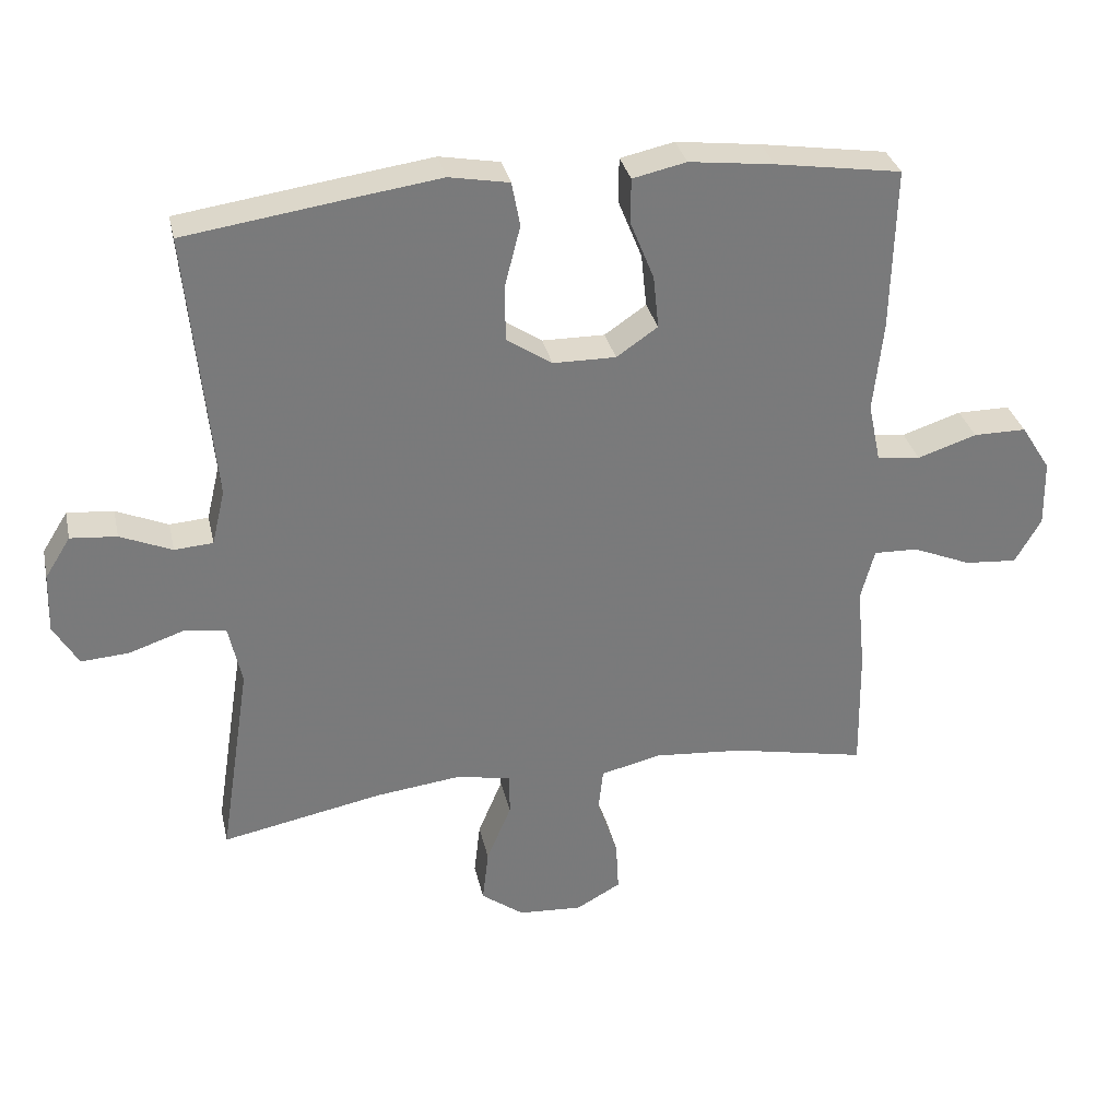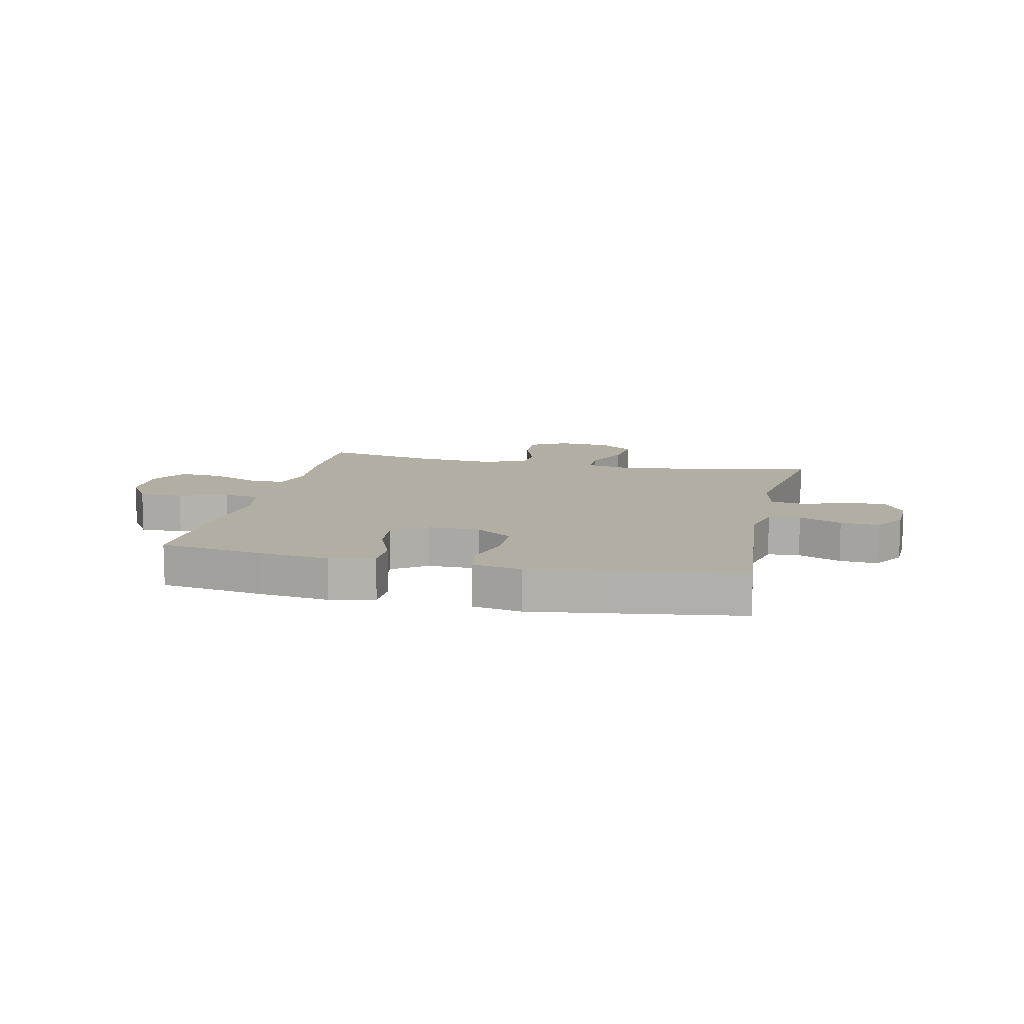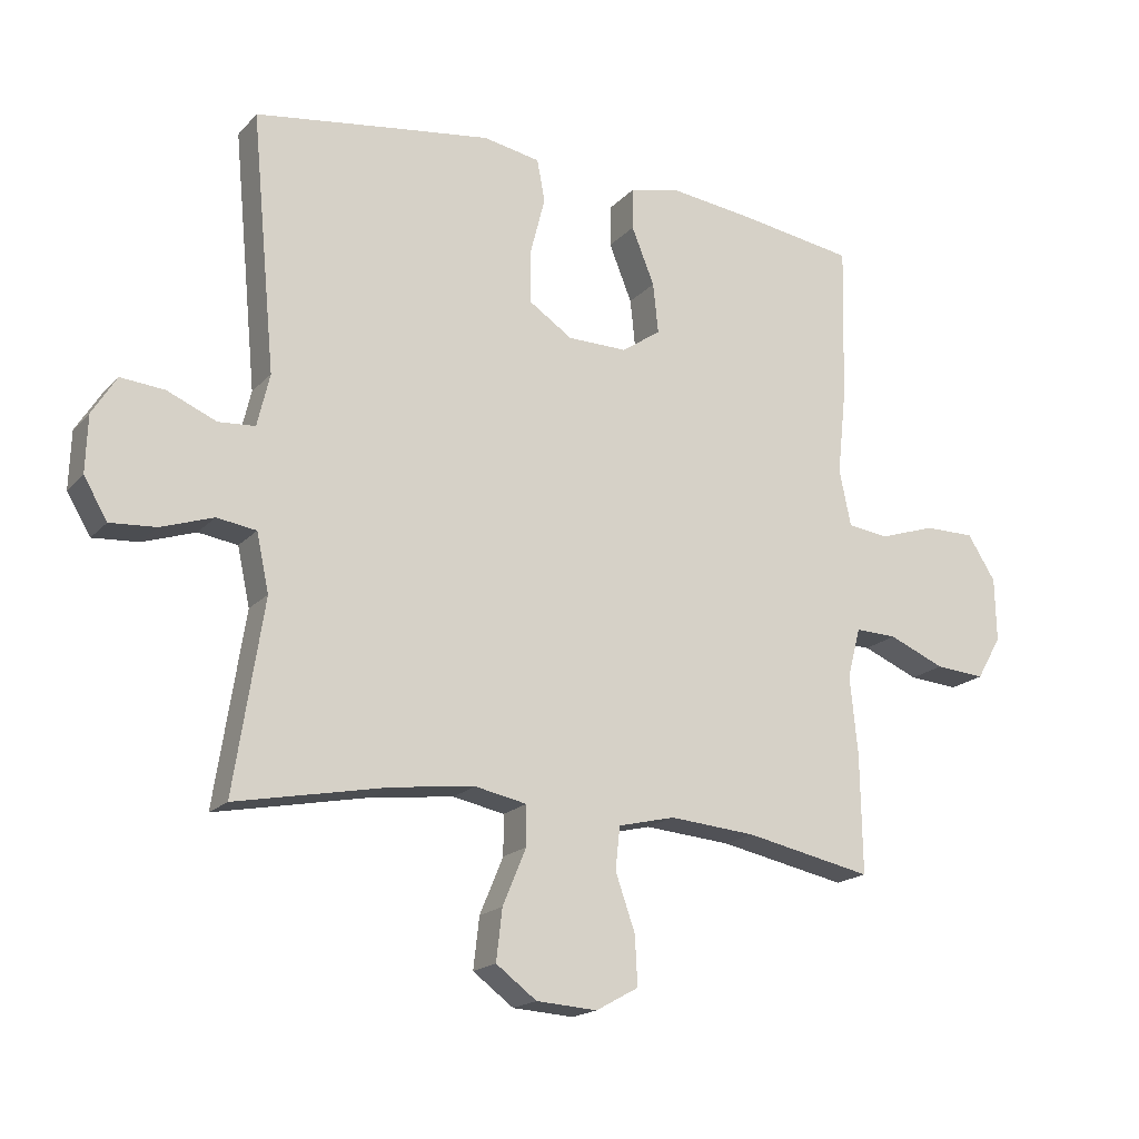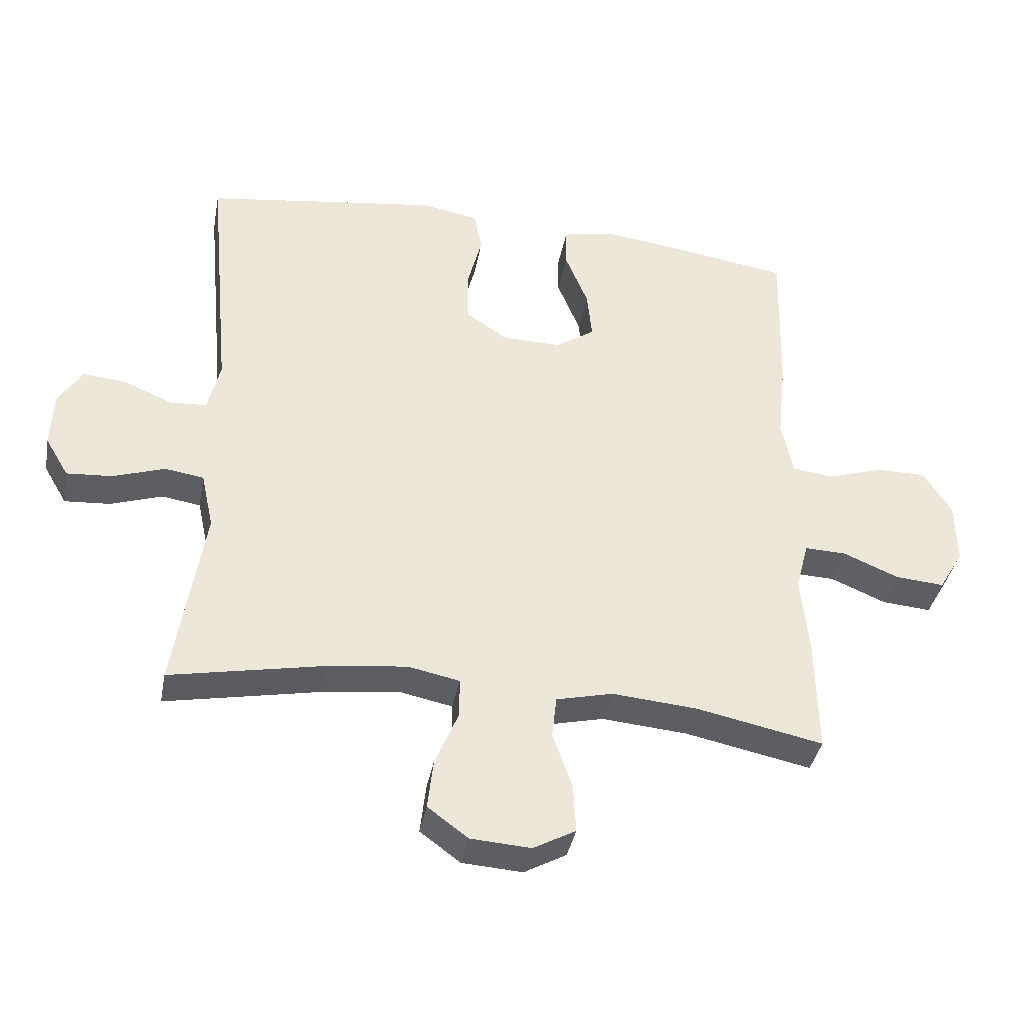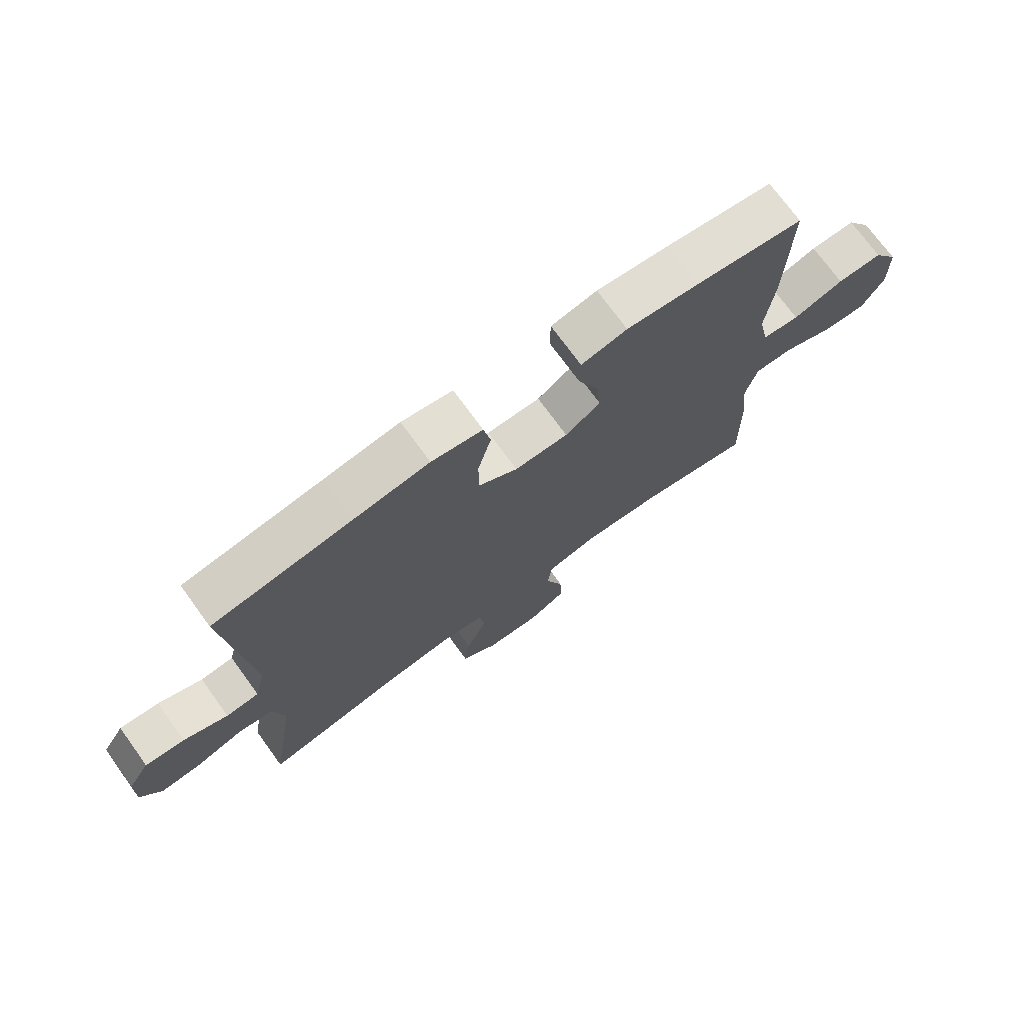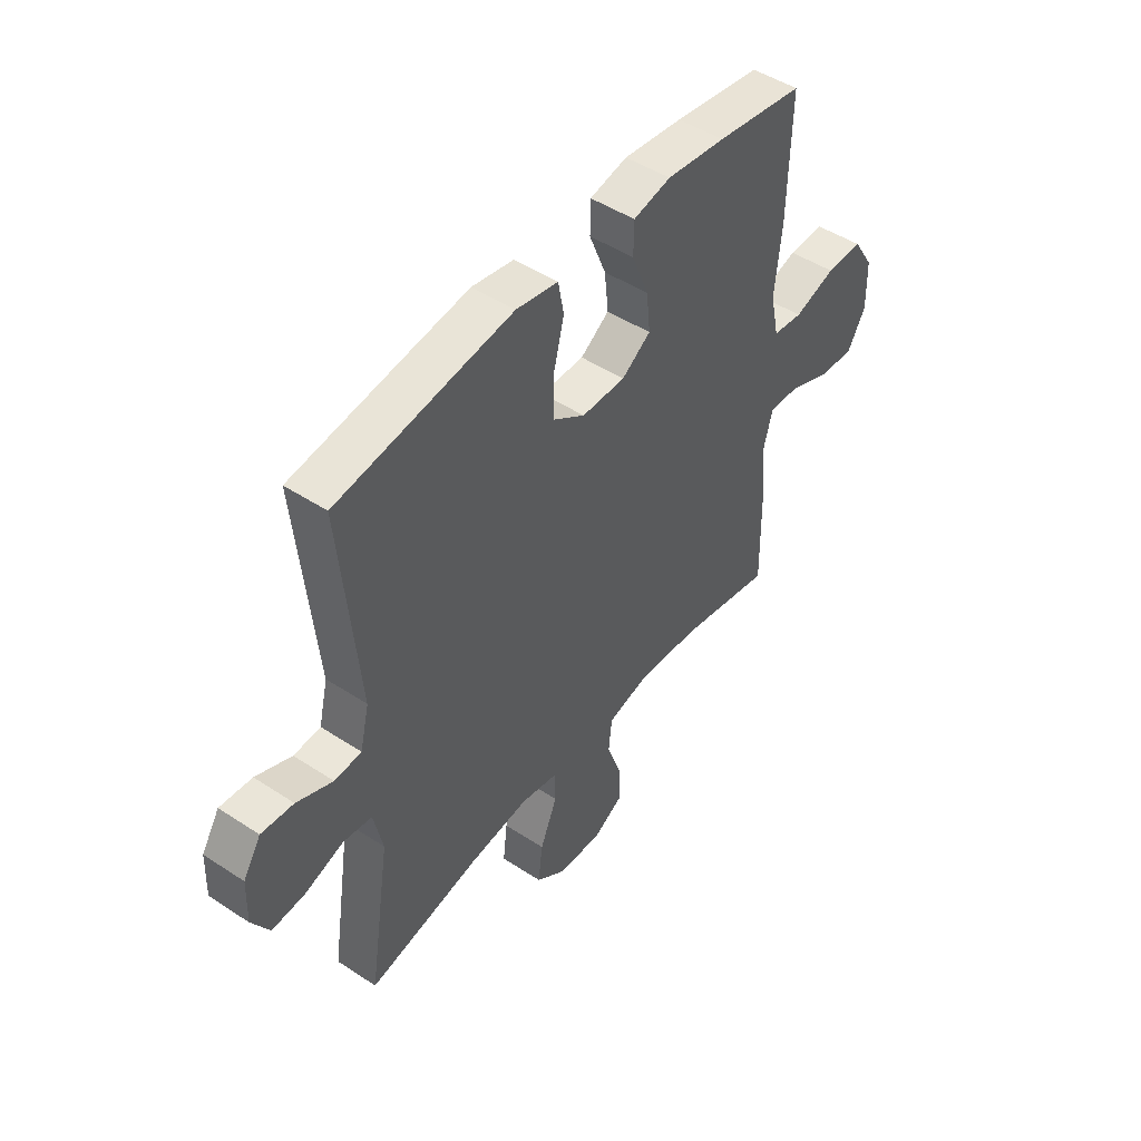
<metadata>
{"format":"obj","ext":"obj","renderer":"f3d","projection":"perspective","resolution":1024,"background":"white","views":[{"elev":32.3,"azim":167.6,"up":"+Z"},{"elev":11.0,"azim":12.6,"up":"+Y"},{"elev":-18.1,"azim":151.7,"up":"+Z"},{"elev":-38.6,"azim":169.4,"up":"+Z"},{"elev":73.3,"azim":144.0,"up":"+Z"},{"elev":47.7,"azim":126.5,"up":"+Z"}]}
</metadata>
<code>
v -0.5 0.07 -0.5
v -0.497 0.07 -0.318
v -0.485 0.07 -0.198
v -0.505 0.07 -0.122
v -0.569 0.07 -0.124
v -0.655 0.07 -0.16
v -0.731 0.07 -0.166
v -0.769 0.07 -0.1
v -0.767 0.07 -0.003
v -0.724 0.07 0.065
v -0.647 0.07 0.065
v -0.561 0.07 0.037
v -0.498 0.07 0.045
v -0.48 0.07 0.131
v -0.494 0.07 0.262
v -0.5 0.07 0.5
v -0.317 0.07 0.528
v -0.194 0.07 0.543
v -0.116 0.07 0.526
v -0.115 0.07 0.462
v -0.15 0.07 0.375
v -0.158 0.07 0.298
v -0.098 0.07 0.257
v -0.007 0.07 0.258
v 0.059 0.07 0.302
v 0.06 0.07 0.382
v 0.037 0.07 0.472
v 0.049 0.07 0.536
v 0.136 0.07 0.552
v 0.265 0.07 0.534
v 0.5 0.07 0.5
v 0.463 0.07 0.108
v 0.482 0.07 0.028
v 0.538 0.07 0.024
v 0.613 0.07 0.056
v 0.68 0.07 0.062
v 0.717 0.07 0.003
v 0.72 0.07 -0.084
v 0.684 0.07 -0.145
v 0.614 0.07 -0.14
v 0.534 0.07 -0.113
v 0.474 0.07 -0.122
v 0.455 0.07 -0.21
v 0.5 0.07 -0.5
v 0.266 0.07 -0.454
v 0.141 0.07 -0.439
v 0.062 0.07 -0.455
v 0.062 0.07 -0.516
v 0.098 0.07 -0.602
v 0.107 0.07 -0.68
v 0.045 0.07 -0.726
v -0.048 0.07 -0.732
v -0.113 0.07 -0.696
v -0.109 0.07 -0.621
v -0.079 0.07 -0.535
v -0.086 0.07 -0.47
v -0.173 0.07 -0.449
v -0.305 0.07 -0.46
v -0.5 0 -0.5
v -0.497 0 -0.318
v -0.485 0 -0.198
v -0.505 0 -0.122
v -0.569 0 -0.124
v -0.655 0 -0.16
v -0.731 0 -0.166
v -0.769 0 -0.1
v -0.767 0 -0.003
v -0.724 0 0.065
v -0.647 0 0.065
v -0.561 0 0.037
v -0.498 0 0.045
v -0.48 0 0.131
v -0.494 0 0.262
v -0.5 0 0.5
v -0.317 0 0.528
v -0.194 0 0.543
v -0.116 0 0.526
v -0.115 0 0.462
v -0.15 0 0.375
v -0.158 0 0.298
v -0.098 0 0.257
v -0.007 0 0.258
v 0.059 0 0.302
v 0.06 0 0.382
v 0.037 0 0.472
v 0.049 0 0.536
v 0.136 0 0.552
v 0.265 0 0.534
v 0.5 0 0.5
v 0.463 0 0.108
v 0.482 0 0.028
v 0.538 0 0.024
v 0.613 0 0.056
v 0.68 0 0.062
v 0.717 0 0.003
v 0.72 0 -0.084
v 0.684 0 -0.145
v 0.614 0 -0.14
v 0.534 0 -0.113
v 0.474 0 -0.122
v 0.455 0 -0.21
v 0.5 0 -0.5
v 0.266 0 -0.454
v 0.141 0 -0.439
v 0.062 0 -0.455
v 0.062 0 -0.516
v 0.098 0 -0.602
v 0.107 0 -0.68
v 0.045 0 -0.726
v -0.048 0 -0.732
v -0.113 0 -0.696
v -0.109 0 -0.621
v -0.079 0 -0.535
v -0.086 0 -0.47
v -0.173 0 -0.449
v -0.305 0 -0.46
f 53 54 55
f 52 53 55
f 51 52 55
f 50 51 55
f 49 50 55
f 48 49 55
f 47 48 55 56
f 46 47 56 57
f 43 44 45
f 42 43 45 46
f 39 40 41
f 38 39 41
f 37 38 41
f 36 37 41
f 35 36 41
f 34 35 41
f 33 34 41 42
f 42 46 57
f 33 42 57
f 32 33 57
f 30 31 32
f 29 30 32
f 28 29 32
f 27 28 32
f 26 27 32
f 19 20 21
f 18 19 21
f 17 18 21
f 16 17 21
f 15 16 21
f 14 15 21
f 13 14 21 22
f 10 11 12
f 9 10 12
f 8 9 12
f 7 8 12
f 6 7 12
f 5 6 12
f 4 5 12 13
f 13 22 23
f 4 13 23
f 3 4 23
f 3 23 24
f 2 3 24
f 1 2 24
f 58 1 24
f 25 26 32
f 32 57 58
f 25 32 58
f 24 25 58
f 113 112 111
f 113 111 110
f 113 110 109
f 113 109 108
f 113 108 107
f 113 107 106
f 114 113 106 105
f 115 114 105 104
f 103 102 101
f 104 103 101 100
f 99 98 97
f 99 97 96
f 99 96 95
f 99 95 94
f 99 94 93
f 99 93 92
f 100 99 92 91
f 115 104 100
f 115 100 91
f 115 91 90
f 90 89 88
f 90 88 87
f 90 87 86
f 90 86 85
f 90 85 84
f 79 78 77
f 79 77 76
f 79 76 75
f 79 75 74
f 79 74 73
f 79 73 72
f 80 79 72 71
f 70 69 68
f 70 68 67
f 70 67 66
f 70 66 65
f 70 65 64
f 70 64 63
f 71 70 63 62
f 81 80 71
f 81 71 62
f 81 62 61
f 82 81 61
f 82 61 60
f 82 60 59
f 82 59 116
f 90 84 83
f 116 115 90
f 116 90 83
f 116 83 82
f 1 59 60 2
f 2 60 61 3
f 3 61 62 4
f 4 62 63 5
f 5 63 64 6
f 6 64 65 7
f 7 65 66 8
f 8 66 67 9
f 9 67 68 10
f 10 68 69 11
f 11 69 70 12
f 12 70 71 13
f 13 71 72 14
f 14 72 73 15
f 15 73 74 16
f 16 74 75 17
f 17 75 76 18
f 18 76 77 19
f 19 77 78 20
f 20 78 79 21
f 21 79 80 22
f 22 80 81 23
f 23 81 82 24
f 24 82 83 25
f 25 83 84 26
f 26 84 85 27
f 27 85 86 28
f 28 86 87 29
f 29 87 88 30
f 30 88 89 31
f 31 89 90 32
f 32 90 91 33
f 33 91 92 34
f 34 92 93 35
f 35 93 94 36
f 36 94 95 37
f 37 95 96 38
f 38 96 97 39
f 39 97 98 40
f 40 98 99 41
f 41 99 100 42
f 42 100 101 43
f 43 101 102 44
f 44 102 103 45
f 45 103 104 46
f 46 104 105 47
f 47 105 106 48
f 48 106 107 49
f 49 107 108 50
f 50 108 109 51
f 51 109 110 52
f 52 110 111 53
f 53 111 112 54
f 54 112 113 55
f 55 113 114 56
f 56 114 115 57
f 57 115 116 58
f 58 116 59 1

</code>
